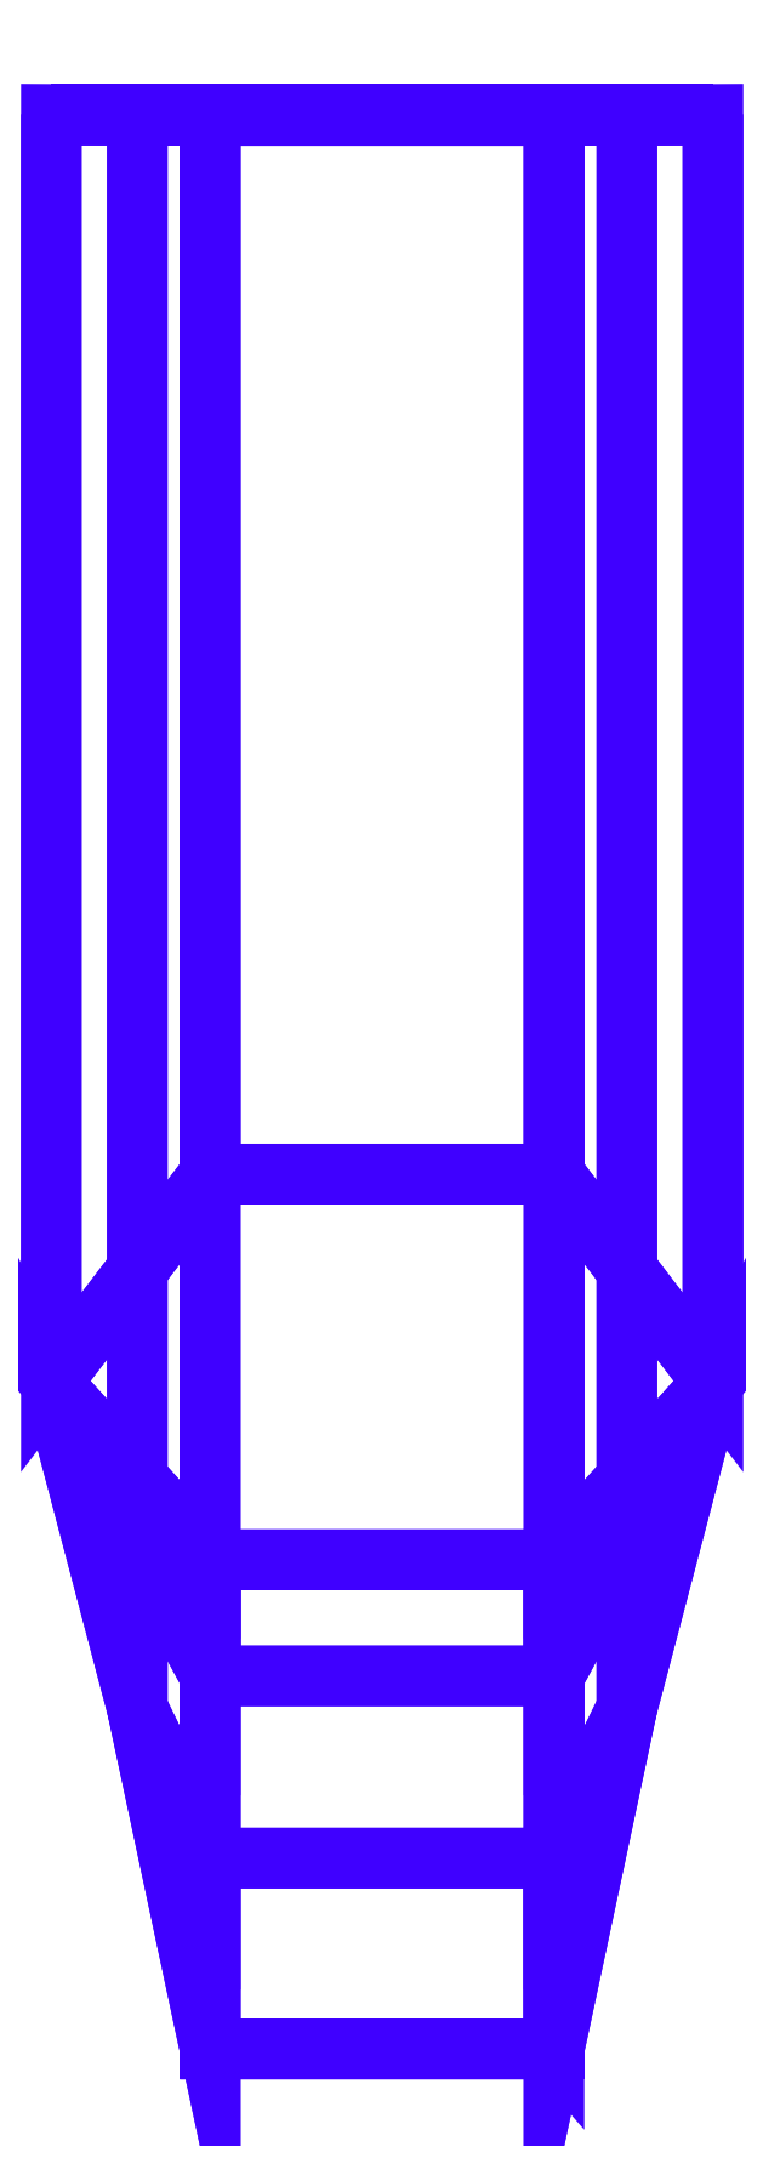
<metadata>
{"format":"dxf","ext":"dxf","renderer":"ezdxf+matplotlib","layout":"modelspace","background":"white","min_lineweight":24,"dpi":150}
</metadata>
<code>
0
SECTION
2
ENTITIES
0
POLYLINE
8
METAL
66
     1
10
0
20
0
30
0
70
    64
71
    78
72
    31
0
VERTEX
8
METAL
10
2.852
20
-28.3
30
-25
70
   192
0
VERTEX
8
METAL
10
2.852
20
-28.3
30
-25
70
   192
0
VERTEX
8
METAL
10
2.852
20
-28.3
30
-25
70
   192
0
VERTEX
8
METAL
10
2.852
20
-25.51
30
-25
70
   192
0
VERTEX
8
METAL
10
2.852
20
-25.51
30
-25
70
   192
0
VERTEX
8
METAL
10
2.852
20
-22.84
30
-25
70
   192
0
VERTEX
8
METAL
10
2.852
20
-22.84
30
-25
70
   192
0
VERTEX
8
METAL
10
2.852
20
-21.14
30
-25
70
   192
0
VERTEX
8
METAL
10
2.852
20
-21.14
30
-25
70
   192
0
VERTEX
8
METAL
10
2.852
20
-21.14
30
-25
70
   192
0
VERTEX
8
METAL
10
-2.175
20
-28.3
30
-25
70
   192
0
VERTEX
8
METAL
10
-2.175
20
-28.3
30
-25
70
   192
0
VERTEX
8
METAL
10
-2.175
20
-28.3
30
-25
70
   192
0
VERTEX
8
METAL
10
-2.175
20
-25.51
30
-25
70
   192
0
VERTEX
8
METAL
10
-2.175
20
-25.51
30
-25
70
   192
0
VERTEX
8
METAL
10
-2.175
20
-22.84
30
-25
70
   192
0
VERTEX
8
METAL
10
-2.175
20
-22.84
30
-25
70
   192
0
VERTEX
8
METAL
10
-2.175
20
-21.14
30
-25
70
   192
0
VERTEX
8
METAL
10
-2.175
20
-21.14
30
-25
70
   192
0
VERTEX
8
METAL
10
-2.175
20
-21.14
30
-25
70
   192
0
VERTEX
8
METAL
10
2.852
20
-21.14
30
-6.198
70
   192
0
VERTEX
8
METAL
10
2.852
20
-21.14
30
-6.198
70
   192
0
VERTEX
8
METAL
10
2.852
20
-21.14
30
-6.198
70
   192
0
VERTEX
8
METAL
10
2.852
20
-21.14
30
-6.198
70
   192
0
VERTEX
8
METAL
10
2.852
20
-21.14
30
-6.198
70
   192
0
VERTEX
8
METAL
10
-2.175
20
-21.14
30
-6.198
70
   192
0
VERTEX
8
METAL
10
-2.175
20
-21.14
30
-6.198
70
   192
0
VERTEX
8
METAL
10
-2.175
20
-21.14
30
-6.198
70
   192
0
VERTEX
8
METAL
10
-2.175
20
-21.14
30
-6.198
70
   192
0
VERTEX
8
METAL
10
-2.175
20
-21.14
30
-6.198
70
   192
0
VERTEX
8
METAL
10
2.852
20
-15.5
30
-6.157
70
   192
0
VERTEX
8
METAL
10
2.852
20
-15.5
30
-6.157
70
   192
0
VERTEX
8
METAL
10
-2.175
20
-15.5
30
-6.157
70
   192
0
VERTEX
8
METAL
10
-2.175
20
-15.5
30
-6.157
70
   192
0
VERTEX
8
METAL
10
2.852
20
0
30
-5.313
70
   192
0
VERTEX
8
METAL
10
2.852
20
0
30
-5.313
70
   192
0
VERTEX
8
METAL
10
2.852
20
0
30
-5.313
70
   192
0
VERTEX
8
METAL
10
-2.175
20
0
30
-5.313
70
   192
0
VERTEX
8
METAL
10
-2.175
20
0
30
-5.313
70
   192
0
VERTEX
8
METAL
10
-2.175
20
0
30
-5.313
70
   192
0
VERTEX
8
METAL
10
2.852
20
-22.84
30
-2.665
70
   192
0
VERTEX
8
METAL
10
-2.175
20
-22.84
30
-2.665
70
   192
0
VERTEX
8
METAL
10
5.177
20
-18.55
30
-2.608
70
   192
0
VERTEX
8
METAL
10
5.177
20
-18.55
30
-2.608
70
   192
0
VERTEX
8
METAL
10
5.177
20
-18.55
30
-2.608
70
   192
0
VERTEX
8
METAL
10
-4.5
20
-18.55
30
-2.608
70
   192
0
VERTEX
8
METAL
10
-4.5
20
-18.55
30
-2.608
70
   192
0
VERTEX
8
METAL
10
-4.5
20
-18.55
30
-2.608
70
   192
0
VERTEX
8
METAL
10
5.177
20
-0.004416
30
-1.749
70
   192
0
VERTEX
8
METAL
10
5.177
20
-0.004416
30
-1.749
70
   192
0
VERTEX
8
METAL
10
5.177
20
-0.004416
30
-1.749
70
   192
0
VERTEX
8
METAL
10
-4.5
20
-0.004416
30
-1.749
70
   192
0
VERTEX
8
METAL
10
-4.5
20
-0.004416
30
-1.749
70
   192
0
VERTEX
8
METAL
10
-4.5
20
-0.004416
30
-1.749
70
   192
0
VERTEX
8
METAL
10
2.852
20
-25.51
30
2.861
70
   192
0
VERTEX
8
METAL
10
-2.175
20
-25.51
30
2.861
70
   192
0
VERTEX
8
METAL
10
3.919
20
-23.32
30
2.944
70
   192
0
VERTEX
8
METAL
10
3.919
20
-23.32
30
2.944
70
   192
0
VERTEX
8
METAL
10
-3.242
20
-23.32
30
2.944
70
   192
0
VERTEX
8
METAL
10
-3.242
20
-23.32
30
2.944
70
   192
0
VERTEX
8
METAL
10
3.919
20
-0.01132
30
3.825
70
   192
0
VERTEX
8
METAL
10
3.919
20
-0.01132
30
3.825
70
   192
0
VERTEX
8
METAL
10
-3.242
20
-0.01132
30
3.825
70
   192
0
VERTEX
8
METAL
10
-3.242
20
-0.01132
30
3.825
70
   192
0
VERTEX
8
METAL
10
2.852
20
-28.3
30
8.652
70
   192
0
VERTEX
8
METAL
10
2.852
20
-28.3
30
8.652
70
   192
0
VERTEX
8
METAL
10
2.852
20
-28.3
30
8.652
70
   192
0
VERTEX
8
METAL
10
2.852
20
-28.3
30
8.652
70
   192
0
VERTEX
8
METAL
10
-2.175
20
-28.3
30
8.652
70
   192
0
VERTEX
8
METAL
10
-2.175
20
-28.3
30
8.652
70
   192
0
VERTEX
8
METAL
10
-2.175
20
-28.3
30
8.652
70
   192
0
VERTEX
8
METAL
10
-2.175
20
-28.3
30
8.652
70
   192
0
VERTEX
8
METAL
10
2.852
20
-0.01856
30
9.668
70
   192
0
VERTEX
8
METAL
10
2.852
20
-0.01856
30
9.668
70
   192
0
VERTEX
8
METAL
10
2.852
20
-0.01856
30
9.668
70
   192
0
VERTEX
8
METAL
10
-2.175
20
-0.01856
30
9.668
70
   192
0
VERTEX
8
METAL
10
-2.175
20
-0.01856
30
9.668
70
   192
0
VERTEX
8
METAL
10
-2.175
20
-0.01856
30
9.668
70
   192
0
VERTEX
8
METAL
10
0
20
0
30
0
70
   128
71
    77
72
    64
73
    60
74
    71
0
VERTEX
8
METAL
10
0
20
0
30
0
70
   128
71
    64
72
    54
73
    48
74
    60
0
VERTEX
8
METAL
10
0
20
0
30
0
70
   128
71
    59
72
    56
73
    70
74
    70
0
VERTEX
8
METAL
10
0
20
0
30
0
70
   128
71
    34
72
    27
73
    46
74
    46
0
VERTEX
8
METAL
10
0
20
0
30
0
70
   128
71
    52
72
    39
73
    34
74
    46
0
VERTEX
8
METAL
10
0
20
0
30
0
70
   128
71
    42
72
    56
73
    59
74
    47
0
VERTEX
8
METAL
10
0
20
0
30
0
70
   128
71
    78
72
    72
73
    68
74
    75
0
VERTEX
8
METAL
10
0
20
0
30
0
70
   128
71
    38
72
    35
73
    31
74
    33
0
VERTEX
8
METAL
10
0
20
0
30
0
70
   128
71
    63
72
    61
73
    50
74
    53
0
VERTEX
8
METAL
10
0
20
0
30
0
70
   128
71
    40
72
    53
73
    50
74
    37
0
VERTEX
8
METAL
10
0
20
0
30
0
70
   128
71
    74
72
    67
73
    58
74
    62
0
VERTEX
8
METAL
10
0
20
0
30
0
70
   128
71
    62
72
    58
73
    45
74
    51
0
VERTEX
8
METAL
10
0
20
0
30
0
70
   128
71
    57
72
    65
73
    55
74
    55
0
VERTEX
8
METAL
10
0
20
0
30
0
70
   128
71
    32
72
    43
73
    22
74
    22
0
VERTEX
8
METAL
10
0
20
0
30
0
70
   128
71
    49
72
    43
73
    32
74
    36
0
VERTEX
8
METAL
10
0
20
0
30
0
70
   128
71
    41
72
    44
73
    57
74
    55
0
VERTEX
8
METAL
10
0
20
0
30
0
70
   128
71
    76
72
    73
73
    61
74
    63
0
VERTEX
8
METAL
10
0
20
0
30
0
70
   128
71
    26
72
    33
73
    31
74
    21
0
VERTEX
8
METAL
10
0
20
0
30
0
70
   128
71
    28
72
    42
73
    47
74
    47
0
VERTEX
8
METAL
10
0
20
0
30
0
70
   128
71
    44
72
    41
73
    23
74
    23
0
VERTEX
8
METAL
10
0
20
0
30
0
70
   128
71
    69
72
    12
73
     3
74
    66
0
VERTEX
8
METAL
10
0
20
0
30
0
70
   128
71
    30
72
    20
73
    17
74
    42
0
VERTEX
8
METAL
10
0
20
0
30
0
70
   128
71
    56
72
    15
73
    13
74
    70
0
VERTEX
8
METAL
10
0
20
0
30
0
70
   128
71
    42
72
    17
73
    15
74
    56
0
VERTEX
8
METAL
10
0
20
0
30
0
70
   128
71
    55
72
    65
73
     2
74
     5
0
VERTEX
8
METAL
10
0
20
0
30
0
70
   128
71
    41
72
    55
73
     5
74
     7
0
VERTEX
8
METAL
10
0
20
0
30
0
70
   128
71
    24
72
    41
73
     7
74
     9
0
VERTEX
8
METAL
10
0
20
0
30
0
70
   128
71
    25
72
    10
73
    19
74
    29
0
VERTEX
8
METAL
10
0
20
0
30
0
70
   128
71
     1
72
    11
73
    14
74
     4
0
VERTEX
8
METAL
10
0
20
0
30
0
70
   128
71
     4
72
    14
73
    16
74
     6
0
VERTEX
8
METAL
10
0
20
0
30
0
70
   128
71
     6
72
    16
73
    18
74
     8
0
SEQEND
8
METAL
0
ENDSEC
0
EOF

</code>
